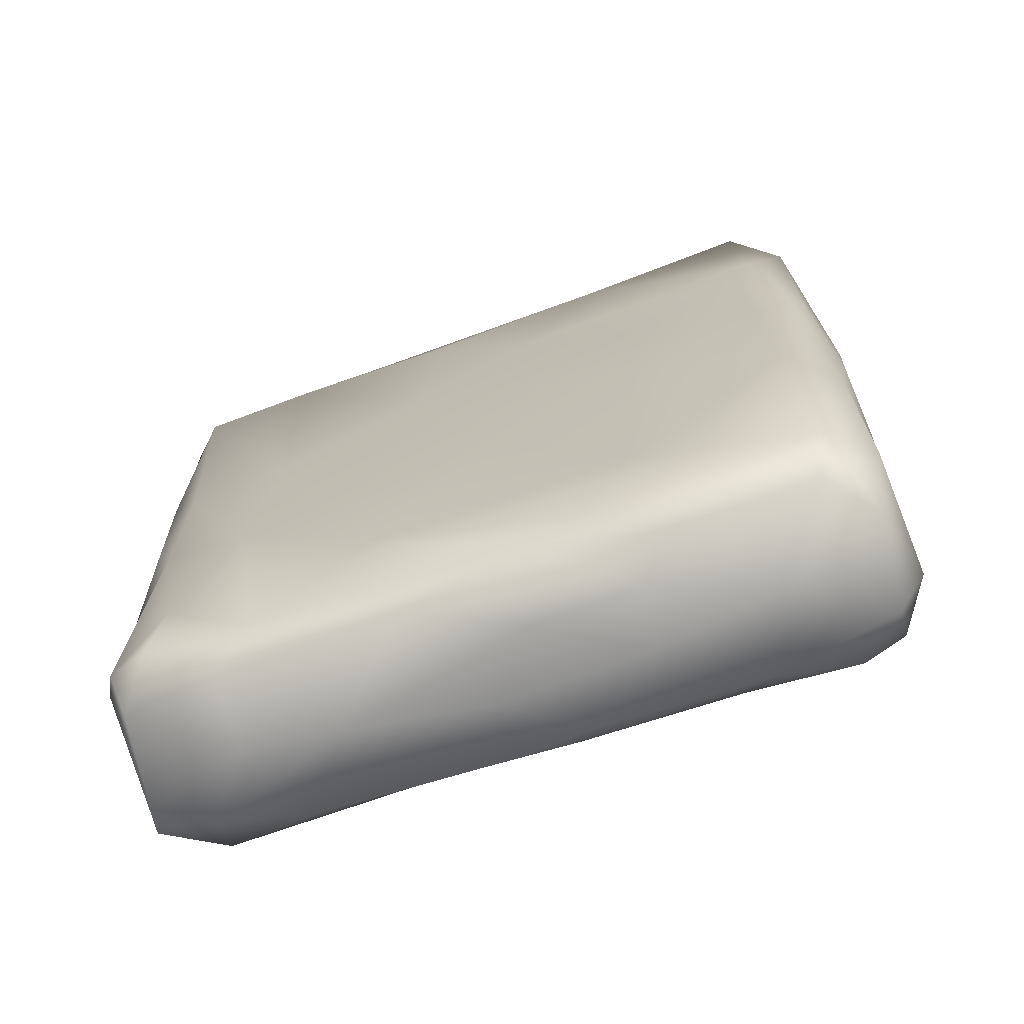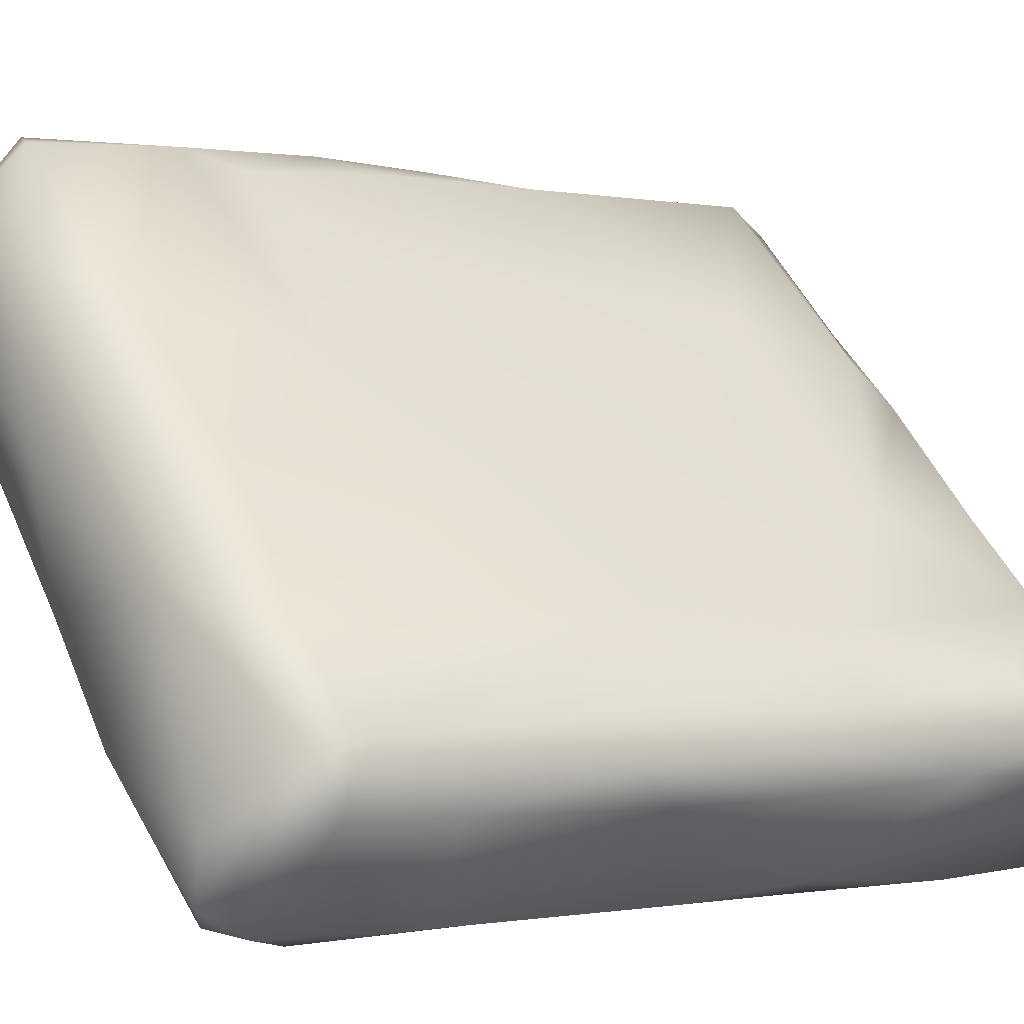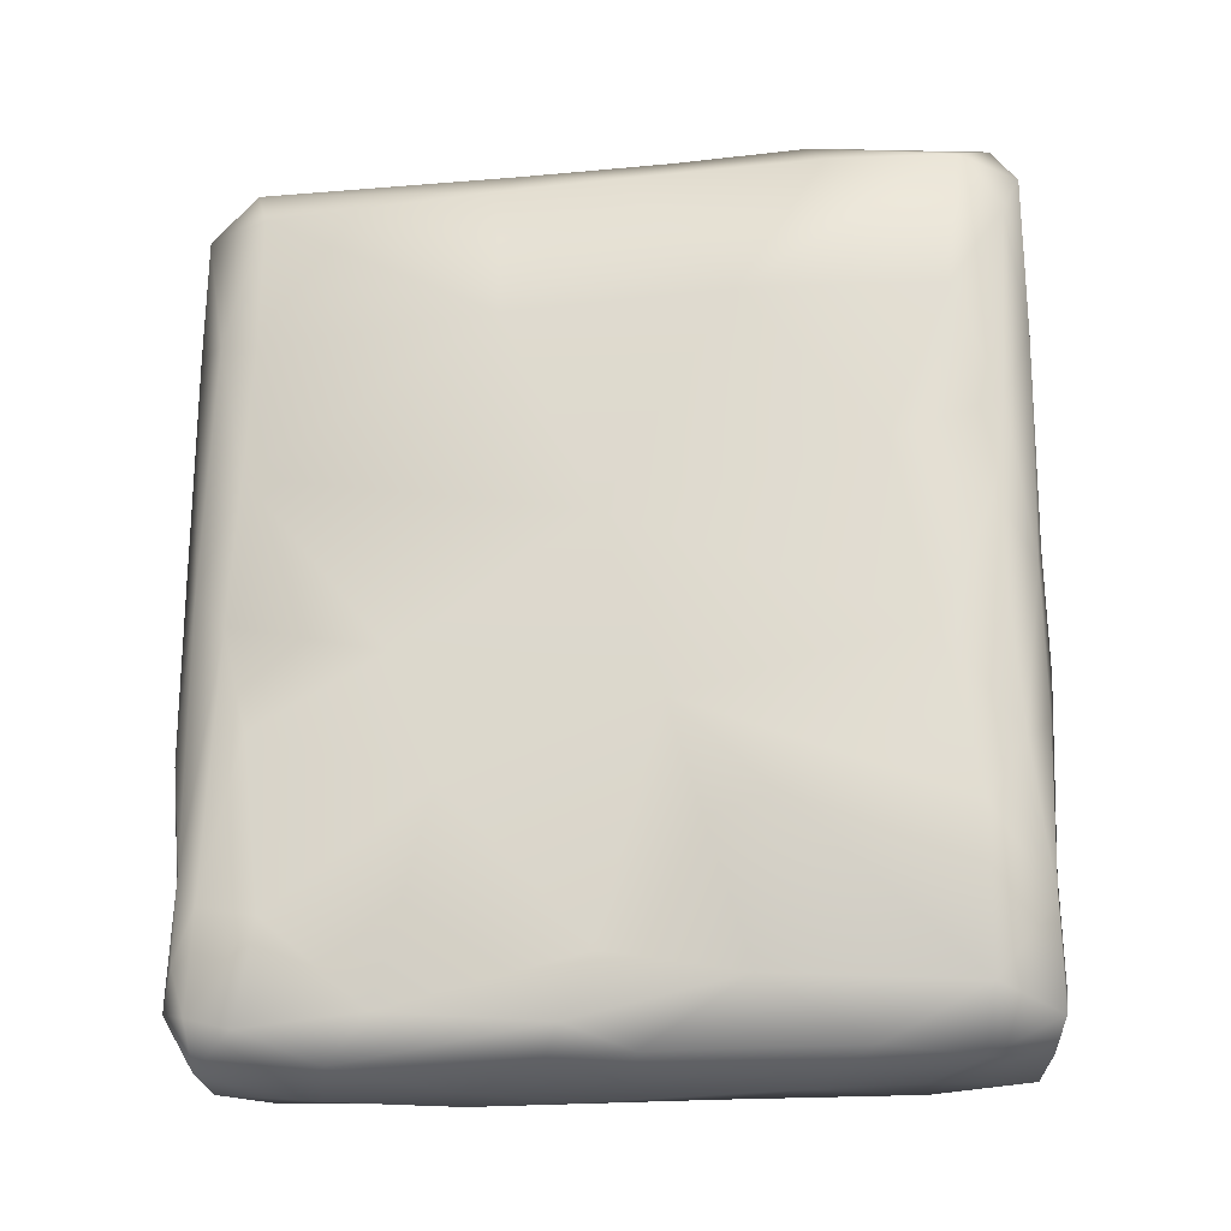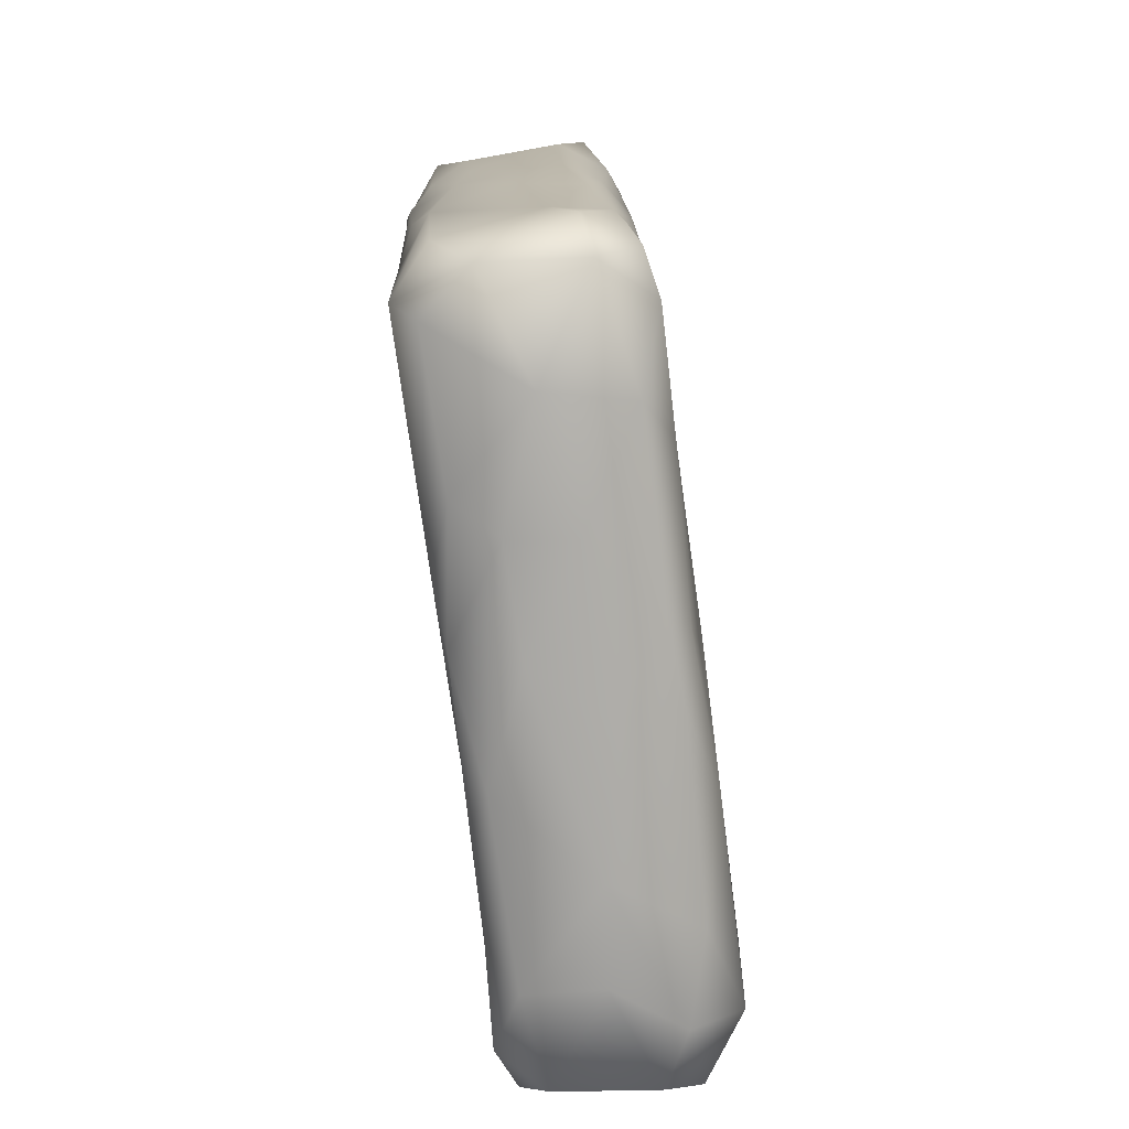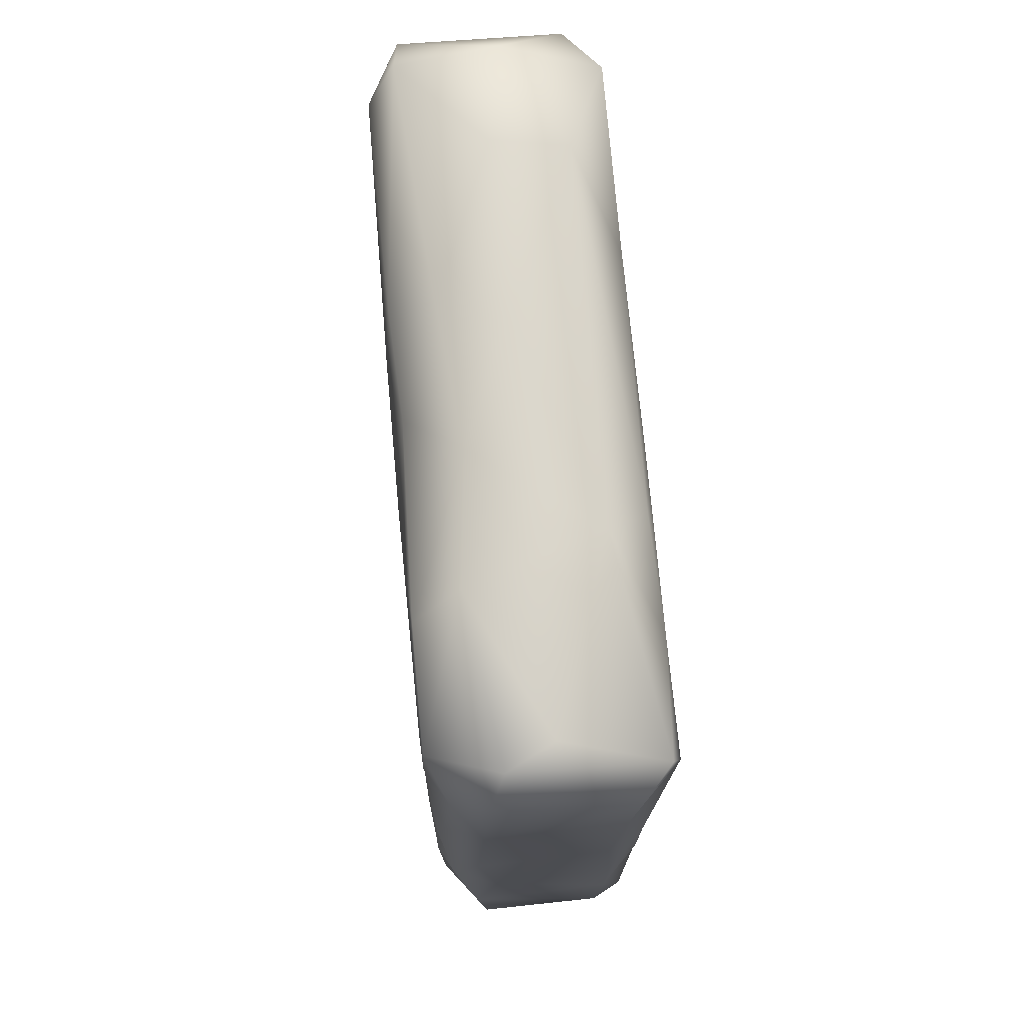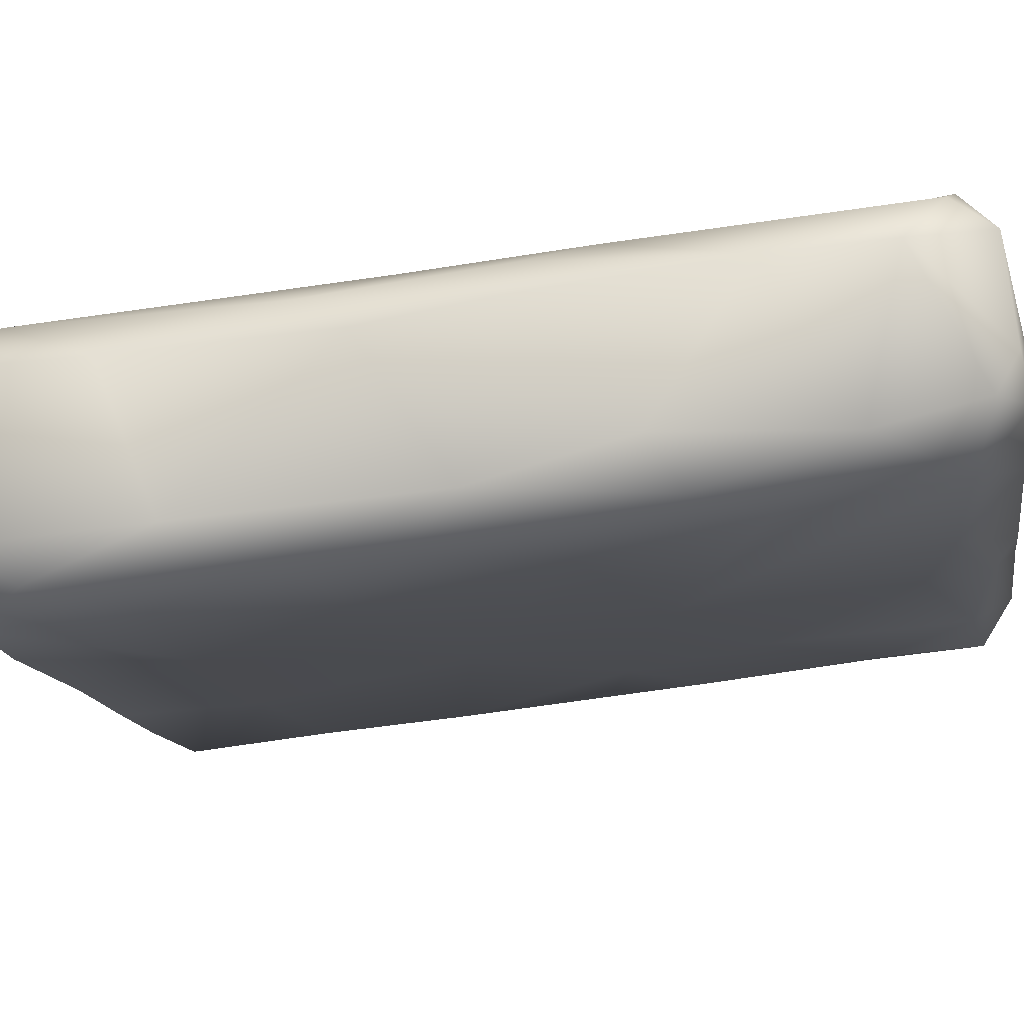
<metadata>
{"format":"obj","ext":"obj","renderer":"f3d","projection":"perspective","resolution":1024,"background":"white","views":[{"elev":-71.7,"azim":155.5,"up":"+Z"},{"elev":0.6,"azim":56.3,"up":"+Y"},{"elev":-21.7,"azim":-35.6,"up":"+Z"},{"elev":-76.0,"azim":-125.6,"up":"+Z"},{"elev":73.7,"azim":40.5,"up":"+Z"},{"elev":-57.9,"azim":100.5,"up":"+Y"}]}
</metadata>
<code>
v 0.04766 -0.06383 0.096
v 0.01406 0.006648 0.00055
v 0.01068 0.03427 0.1581
v 0.005218 -0.01904 0.003408
v -0.004857 -0.007991 0.003067
v -0.0055 -0.01259 0.008032
v -0.001863 -0.01756 0.01931
v -0.02182 -0.000102 0.04871
v -0.02794 0.006366 0.07247
v -0.002295 -0.01865 0.09615
v 0.005695 -0.02667 0.06188
v -0.01448 -0.00534 0.1362
v 0.002468 -0.01808 0.1631
v -0.01414 -0.003245 0.1619
v -0.04556 0.02263 0.007998
v -0.0454 0.03565 0.003165
v -0.04304 0.0205 0.02686
v -0.05067 0.02978 0.01044
v -0.04896 0.04089 0.01337
v -0.05151 0.03371 0.01971
v -0.02887 0.007475 0.01033
v -0.03153 0.01634 0.002506
v -0.02341 0.03097 0.000224
v -0.0083 0.01166 0.000136
v -0.001007 0.02166 0.000449
v 0.02074 0.01739 0.006289
v -0.000719 0.03211 0.002739
v 0.01303 0.02609 0.00988
v 0.005702 0.03438 0.03105
v -0.03359 0.05058 0.003494
v -0.02117 0.05212 0.003822
v -0.03138 0.05769 0.01403
v -0.01959 0.05734 0.01218
v -0.04516 0.04474 0.02901
v -0.04979 0.0295 0.02942
v -0.04816 0.0279 0.07922
v -0.05068 0.03485 0.03656
v -0.04998 0.03997 0.05658
v -0.04545 0.02361 0.05911
v -0.04151 0.05081 0.06385
v 0.004946 0.03936 0.07902
v -0.02992 0.05941 0.05736
v -0.01772 0.05794 0.06105
v -0.03422 0.05811 0.07916
v -0.01592 0.0584 0.09078
v -0.04995 0.03613 0.08724
v -0.04789 0.04413 0.0916
v -0.0368 0.0567 0.09599
v -0.0457 0.02635 0.1332
v -0.04931 0.03319 0.135
v -0.04759 0.04437 0.1375
v 0.002999 0.0417 0.104
v -0.04686 0.02676 0.1073
v 0.0229 0.02348 0.1276
v -0.01276 0.05699 0.1235
v -0.03403 0.05797 0.1334
v -0.02777 0.06114 0.1131
v -0.02244 0.06168 0.1036
v -0.02359 0.06037 0.07919
v -0.04528 0.0262 0.1592
v -0.04963 0.03933 0.159
v -0.03133 0.04781 0.1686
v -0.04381 0.03237 0.1677
v -0.01673 0.06088 0.1334
v -0.01563 0.05971 0.1622
v -0.00615 0.001023 0.1698
v 0.006292 0.006989 0.1713
v -0.007576 0.04056 0.17
v -0.01887 0.03076 0.1723
v -0.02747 0.06196 0.1579
v 0.04455 -0.06116 0.01233
v 0.05847 -0.06245 0.008323
v 0.05688 -0.06356 0.02688
v 0.03413 -0.04464 0.003646
v 0.01663 -0.03549 0.01469
v 0.04989 -0.05275 0.002364
v 0.05151 -0.03688 0.000939
v 0.07296 -0.04043 0.003194
v 0.01287 -0.009501 0.00038
v 0.0362 -0.02561 -1.1e-05
v 0.06125 -0.02586 0.002049
v 0.04384 -0.000868 0.03014
v 0.0591 -0.01701 0.007667
v 0.06152 -0.05609 0.003594
v 0.07803 -0.03747 0.01008
v 0.07425 -0.02955 0.008171
v 0.07648 -0.0449 0.01752
v 0.07712 -0.04356 0.03863
v 0.07288 -0.02845 0.02617
v 0.05134 -0.06433 0.05357
v 0.03916 -0.05779 0.07274
v 0.05764 -0.06307 0.08597
v 0.06064 -0.06076 0.0586
v 0.044 -0.06171 0.04185
v 0.06512 -0.0194 0.05596
v 0.07774 -0.0447 0.07576
v 0.07666 -0.03153 0.06125
v 0.07861 -0.0368 0.07341
v 0.03394 -0.05291 0.1071
v 0.05056 -0.06414 0.1147
v 0.05319 -0.06405 0.1524
v 0.0429 -0.06031 0.1362
v 0.04031 0.006624 0.1089
v 0.01595 -0.03449 0.1379
v 0.07935 -0.03845 0.1075
v 0.07675 -0.04496 0.09914
v 0.06164 -0.01512 0.09418
v 0.07645 -0.03002 0.09227
v 0.05953 -0.06248 0.1301
v 0.07903 -0.03131 0.1529
v 0.06033 -0.06135 0.162
v 0.04522 -0.06155 0.162
v 0.02844 -0.04514 0.1632
v 0.05897 -0.05571 0.1701
v 0.06293 -0.01626 0.1564
v 0.04435 -0.01089 0.1684
v 0.03242 -0.03636 0.1711
v 0.01629 -0.01687 0.1718
v 0.06206 -0.04581 0.1707
v 0.07831 -0.04363 0.1374
v 0.07895 -0.03408 0.1619
v 0.07942 -0.04259 0.1575
v 0.03601 -0.001644 0.002285
v 0.04293 -0.002377 0.007819
v 0.02652 0.01806 0.05946
v 0.03716 0.009576 0.1516
v 0.04704 -0.00243 0.1611
f 75 4 6
f 24 5 79
f 4 5 6
f 7 11 75
f 75 6 7
f 11 7 8
f 9 11 8
f 11 9 10
f 104 10 12
f 13 104 12
f 13 12 14
f 14 66 13
f 66 118 13
f 66 67 118
f 22 16 15
f 15 16 18
f 16 19 18
f 30 19 16
f 17 21 15
f 18 17 15
f 18 19 20
f 17 18 35
f 18 20 35
f 35 39 17
f 35 20 37
f 20 19 37
f 34 37 19
f 6 22 21
f 5 22 6
f 23 16 22
f 22 15 21
f 23 22 24
f 22 5 24
f 2 24 79
f 25 23 24
f 2 25 24
f 23 25 27
f 30 16 23
f 30 23 31
f 23 27 31
f 31 27 28
f 26 27 25
f 28 27 26
f 7 6 21
f 8 7 21
f 32 19 30
f 30 31 33
f 32 30 33
f 33 31 28
f 32 34 19
f 33 28 29
f 34 32 42
f 32 33 42
f 8 21 17
f 39 8 17
f 37 34 38
f 37 38 46
f 37 36 35
f 38 34 40
f 47 46 38
f 9 39 36
f 39 35 36
f 36 37 46
f 53 36 46
f 47 38 40
f 39 9 8
f 29 41 43
f 41 29 125
f 45 41 52
f 47 40 44
f 43 33 29
f 42 33 43
f 42 40 34
f 43 59 42
f 42 44 40
f 44 42 59
f 59 43 45
f 43 41 45
f 9 36 53
f 46 47 51
f 49 53 50
f 46 50 53
f 51 47 48
f 51 48 56
f 46 51 50
f 10 9 53
f 12 10 53
f 41 103 52
f 55 52 54
f 12 53 49
f 60 12 49
f 64 55 54
f 47 44 48
f 48 44 57
f 58 57 44
f 44 59 58
f 45 58 59
f 58 45 55
f 52 55 45
f 57 56 48
f 57 58 64
f 55 64 58
f 56 57 70
f 64 70 57
f 70 64 65
f 50 60 49
f 60 50 61
f 61 50 51
f 61 51 56
f 61 56 70
f 63 60 61
f 63 61 62
f 70 62 61
f 12 60 14
f 14 63 66
f 60 63 14
f 63 62 69
f 3 64 54
f 65 64 3
f 65 3 68
f 63 69 66
f 67 66 69
f 69 68 67
f 69 62 68
f 65 62 70
f 68 62 65
f 71 76 74
f 72 76 71
f 76 72 84
f 73 72 71
f 72 73 87
f 73 71 94
f 73 94 90
f 4 74 80
f 71 74 75
f 75 74 4
f 76 84 77
f 77 84 78
f 80 74 76
f 80 76 77
f 81 77 78
f 5 4 79
f 4 80 79
f 79 80 2
f 2 80 123
f 81 80 77
f 123 80 81
f 83 123 81
f 124 123 83
f 71 11 94
f 11 71 75
f 89 83 86
f 89 95 83
f 82 124 83
f 82 83 95
f 86 78 85
f 86 83 81
f 86 81 78
f 87 84 72
f 87 78 84
f 87 85 78
f 88 87 73
f 87 88 85
f 89 86 85
f 88 97 85
f 89 85 97
f 90 93 73
f 90 94 91
f 73 93 88
f 99 1 91
f 1 92 90
f 92 93 90
f 1 90 91
f 92 96 93
f 92 106 96
f 91 94 11
f 10 91 11
f 107 95 108
f 97 88 98
f 97 95 89
f 96 88 93
f 98 88 96
f 105 96 106
f 98 96 105
f 108 97 98
f 95 97 108
f 109 106 92
f 92 1 100
f 99 100 1
f 109 92 100
f 109 100 101
f 102 100 99
f 101 100 102
f 101 102 112
f 91 10 99
f 104 99 10
f 104 102 99
f 104 112 102
f 103 107 115
f 108 98 105
f 120 106 109
f 105 106 120
f 110 108 105
f 110 107 108
f 105 120 110
f 110 115 107
f 109 101 111
f 122 109 111
f 114 111 112
f 111 101 112
f 112 104 113
f 113 104 13
f 68 127 116
f 113 117 112
f 114 112 117
f 117 119 114
f 113 13 118
f 113 118 117
f 117 118 116
f 117 116 119
f 120 109 122
f 120 122 110
f 121 110 122
f 111 114 122
f 114 121 122
f 115 110 121
f 121 114 119
f 121 119 116
f 116 127 115
f 115 121 116
f 26 123 124
f 123 26 25
f 25 2 123
f 82 28 26
f 26 124 82
f 29 28 82
f 29 82 125
f 125 82 95
f 103 41 125
f 103 125 107
f 125 95 107
f 54 52 103
f 115 126 103
f 54 103 126
f 127 3 126
f 126 115 127
f 54 126 3
f 68 3 127
f 67 116 118
f 116 67 68

</code>
